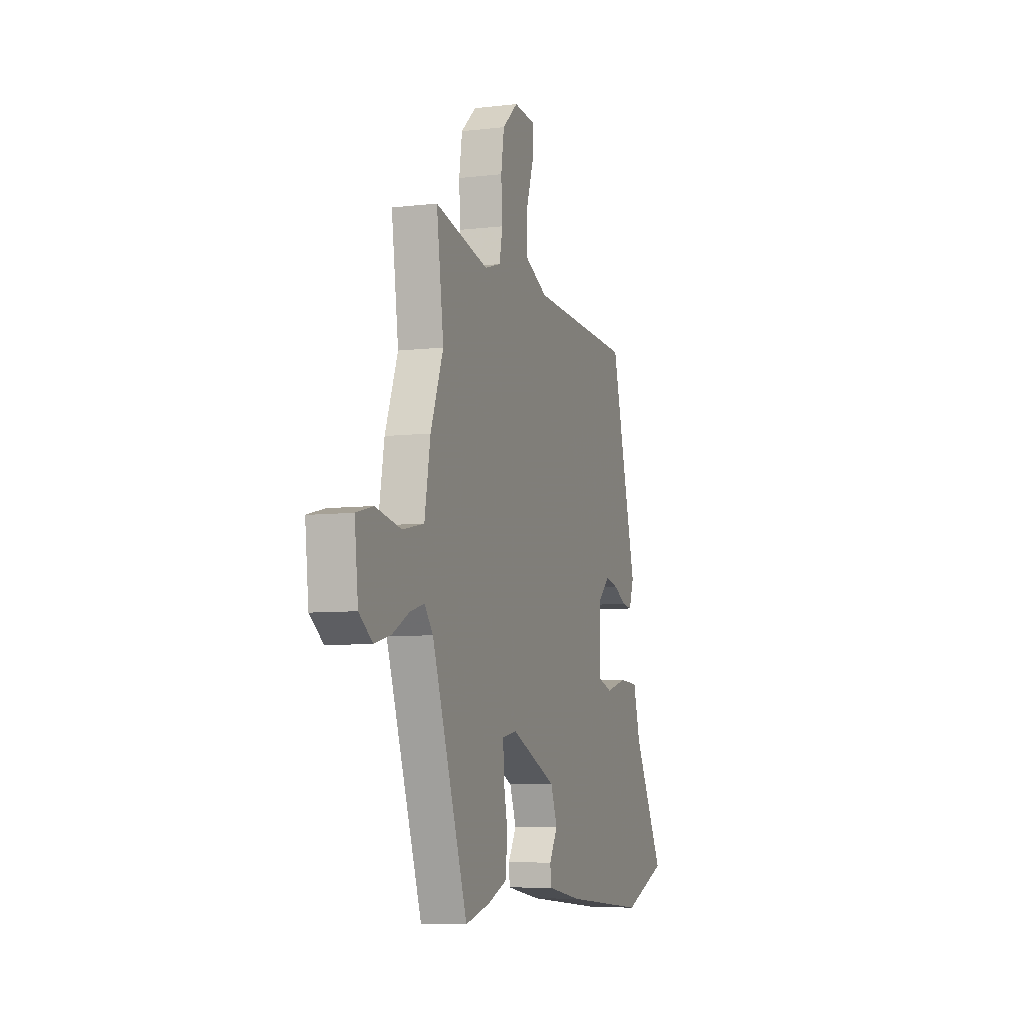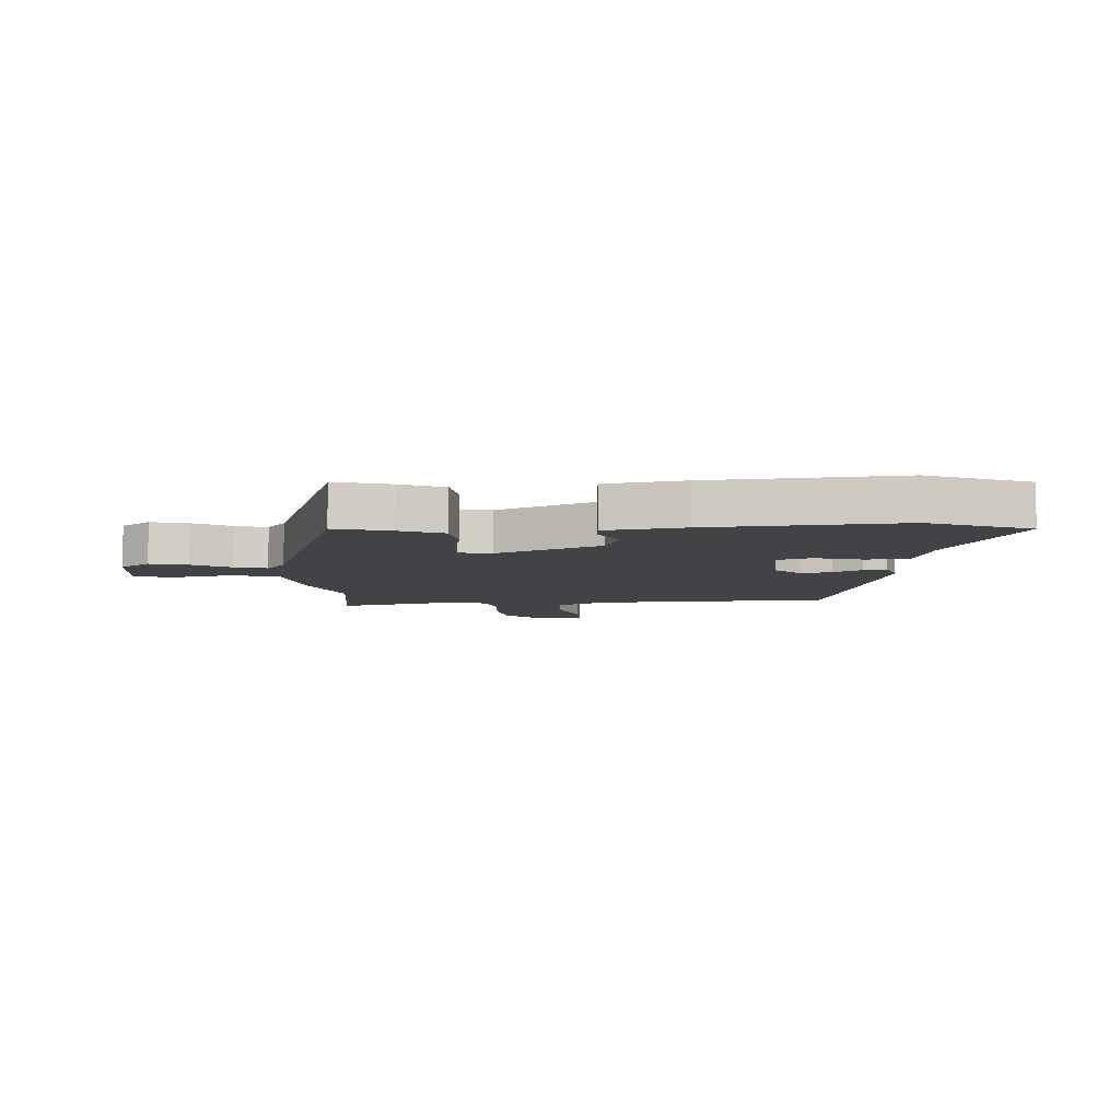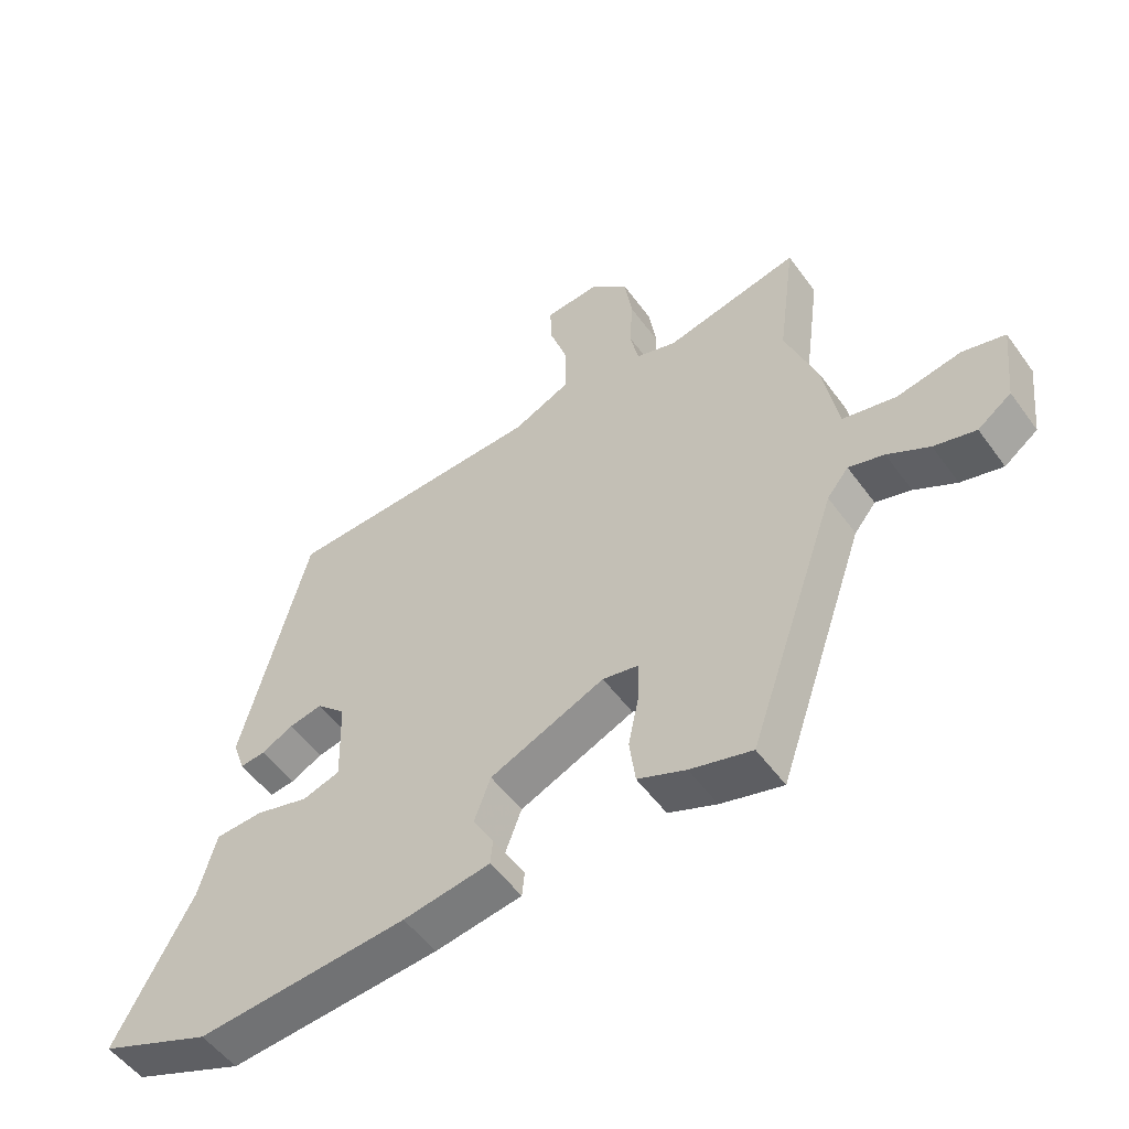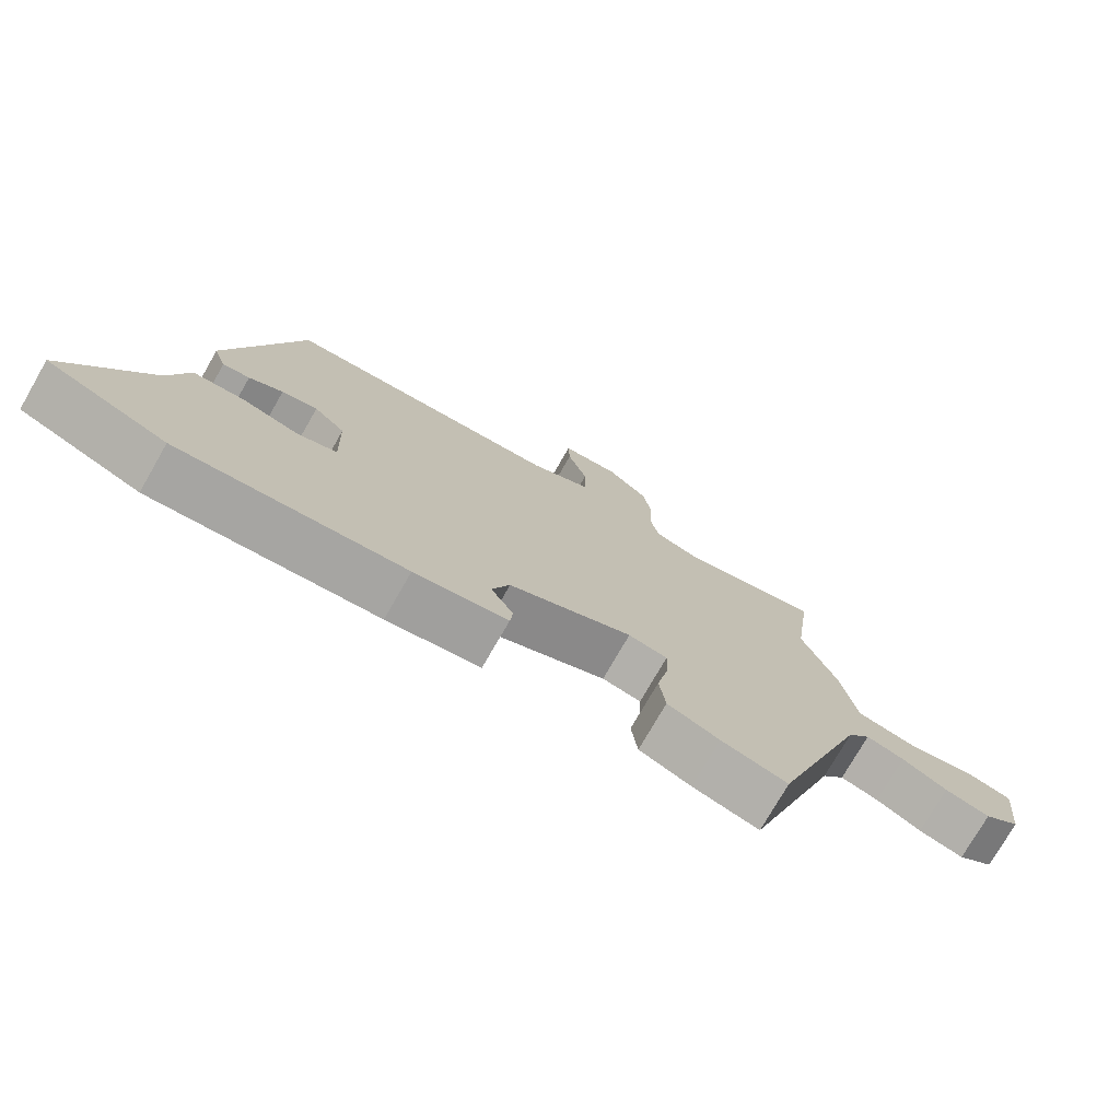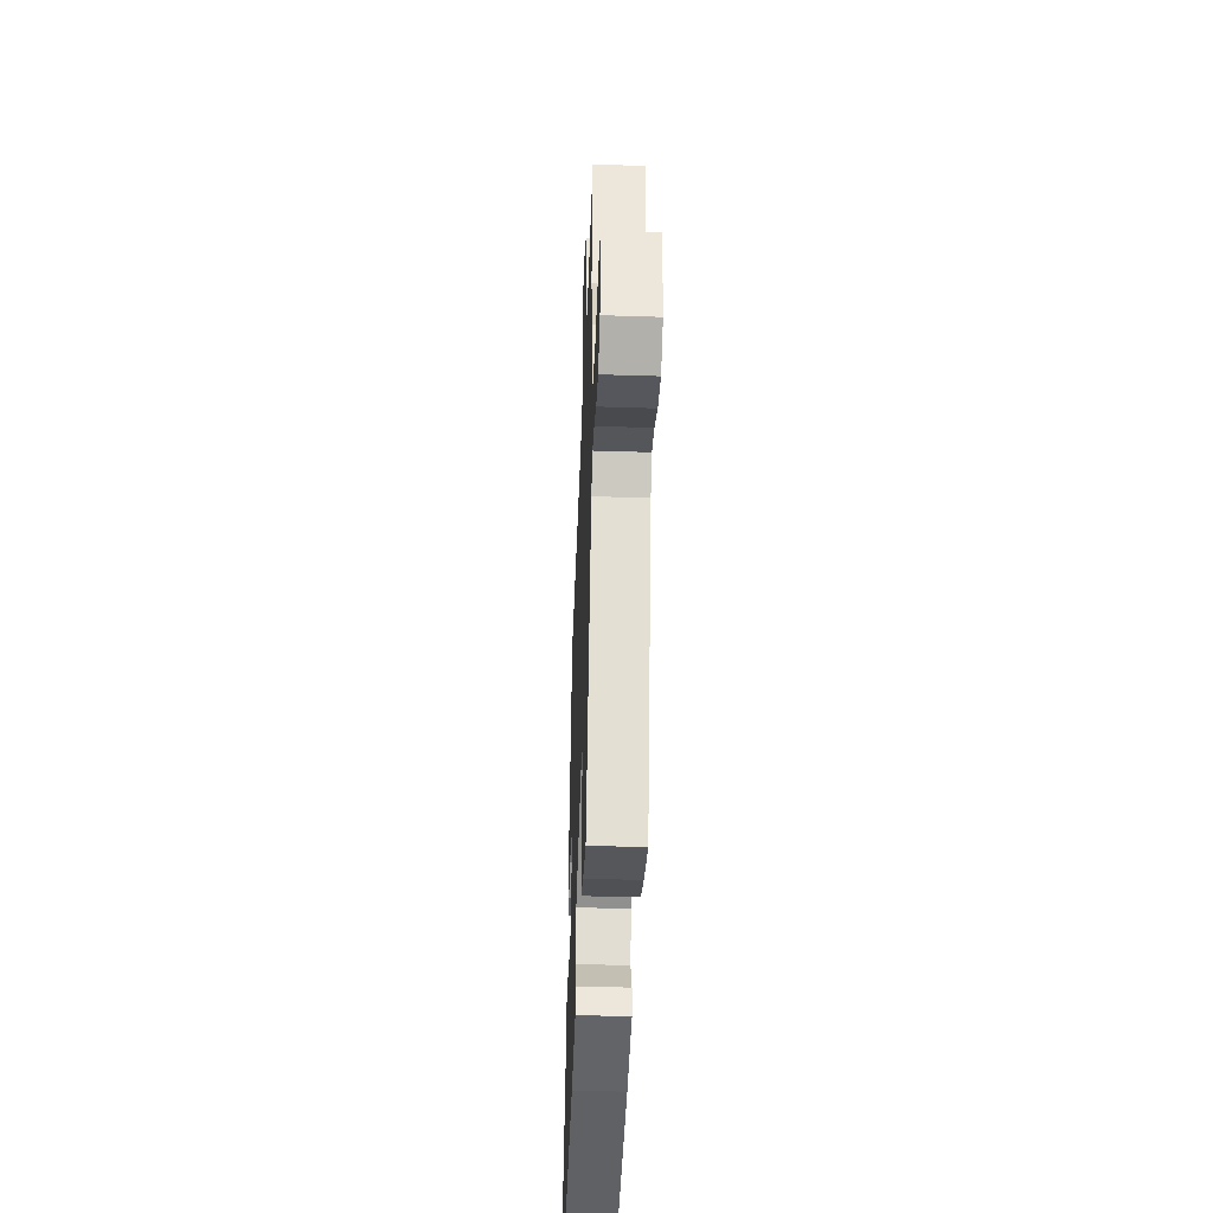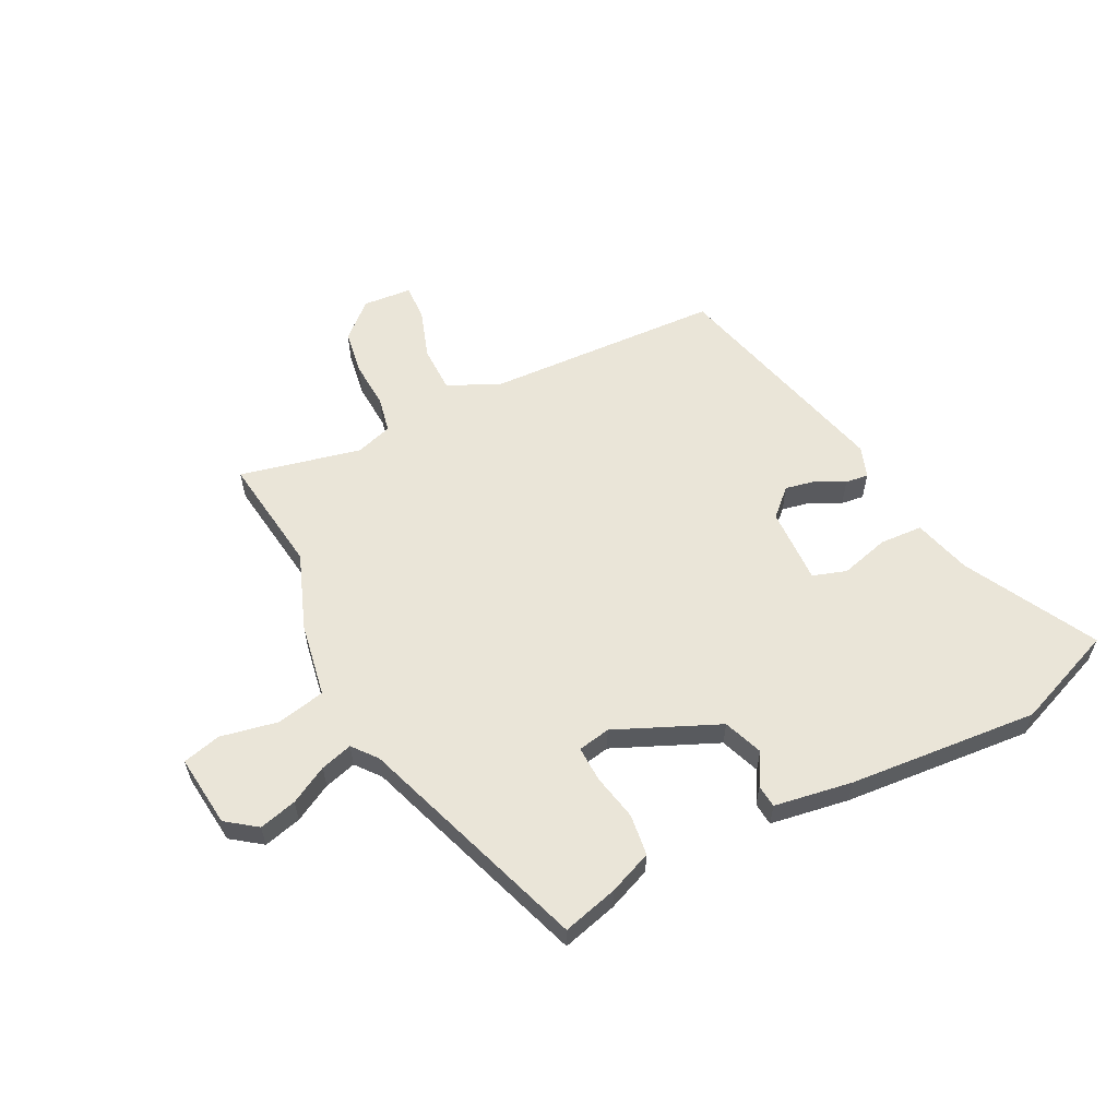
<metadata>
{"format":"obj","ext":"obj","renderer":"f3d","projection":"perspective","resolution":1024,"background":"white","views":[{"elev":-7.2,"azim":108.8,"up":"+Z"},{"elev":-7.5,"azim":-176.7,"up":"+Y"},{"elev":-52.6,"azim":35.0,"up":"+Z"},{"elev":-75.6,"azim":-29.9,"up":"+Z"},{"elev":-42.0,"azim":87.8,"up":"+Z"},{"elev":58.7,"azim":153.3,"up":"+Y"}]}
</metadata>
<code>
v 0.505 0.07 0.538
v 0.477 0.07 0.332
v 0.527 0.07 0.199
v 0.55 0.07 0.068
v 0.635 0.07 0.05
v 0.736 0.07 0.07
v 0.803 0.07 0.053
v 0.789 0.07 -0.074
v 0.736 0.07 -0.113
v 0.67 0.07 -0.096
v 0.604 0.07 -0.06
v 0.548 0.07 -0.044
v 0.514 0.07 -0.086
v 0.373 0.07 -0.493
v 0.276 0.07 -0.467
v 0.2 0.07 -0.436
v 0.191 0.07 -0.364
v 0.208 0.07 -0.282
v 0.21 0.07 -0.22
v 0.153 0.07 -0.209
v -0.028 0.07 -0.288
v -0.054 0.07 -0.357
v -0.021 0.07 -0.413
v -0.025 0.07 -0.453
v -0.162 0.07 -0.475
v -0.494 0.07 -0.502
v -0.67 0.07 -0.432
v -0.548 0.07 -0.204
v -0.52 0.07 -0.103
v -0.445 0.07 -0.099
v -0.36 0.07 -0.122
v -0.301 0.07 -0.103
v -0.305 0.07 0.031
v -0.351 0.07 0.075
v -0.404 0.07 0.064
v -0.454 0.07 0.038
v -0.494 0.07 0.033
v -0.513 0.07 0.088
v -0.408 0.07 0.489
v 0.003 0.07 0.508
v 0.093 0.07 0.55
v 0.094 0.07 0.631
v 0.065 0.07 0.719
v 0.063 0.07 0.782
v 0.148 0.07 0.789
v 0.209 0.07 0.734
v 0.221 0.07 0.655
v 0.216 0.07 0.573
v 0.229 0.07 0.51
v 0.293 0.07 0.49
v 0.505 0 0.538
v 0.477 0 0.332
v 0.527 0 0.199
v 0.55 0 0.068
v 0.635 0 0.05
v 0.736 0 0.07
v 0.803 0 0.053
v 0.789 0 -0.074
v 0.736 0 -0.113
v 0.67 0 -0.096
v 0.604 0 -0.06
v 0.548 0 -0.044
v 0.514 0 -0.086
v 0.373 0 -0.493
v 0.276 0 -0.467
v 0.2 0 -0.436
v 0.191 0 -0.364
v 0.208 0 -0.282
v 0.21 0 -0.22
v 0.153 0 -0.209
v -0.028 0 -0.288
v -0.054 0 -0.357
v -0.021 0 -0.413
v -0.025 0 -0.453
v -0.162 0 -0.475
v -0.494 0 -0.502
v -0.67 0 -0.432
v -0.548 0 -0.204
v -0.52 0 -0.103
v -0.445 0 -0.099
v -0.36 0 -0.122
v -0.301 0 -0.103
v -0.305 0 0.031
v -0.351 0 0.075
v -0.404 0 0.064
v -0.454 0 0.038
v -0.494 0 0.033
v -0.513 0 0.088
v -0.408 0 0.489
v 0.003 0 0.508
v 0.093 0 0.55
v 0.094 0 0.631
v 0.065 0 0.719
v 0.063 0 0.782
v 0.148 0 0.789
v 0.209 0 0.734
v 0.221 0 0.655
v 0.216 0 0.573
v 0.229 0 0.51
v 0.293 0 0.49
f 46 47 48
f 45 46 48
f 44 45 48
f 43 44 48
f 42 43 48
f 41 42 48 49
f 40 41 49 50
f 39 40 50
f 38 39 50
f 37 38 50
f 36 37 50
f 35 36 50
f 28 29 30 31
f 28 31 32
f 27 28 32
f 26 27 32
f 25 26 32
f 24 25 32
f 23 24 32
f 22 23 32
f 21 22 32 33
f 16 17 18
f 15 16 18
f 14 15 18
f 13 14 18
f 12 13 18 19
f 9 10 11
f 8 9 11
f 7 8 11
f 6 7 11
f 5 6 11
f 4 5 11 12
f 12 19 20
f 4 12 20
f 3 4 20
f 2 3 20
f 50 1 2
f 35 50 2
f 34 35 2
f 33 34 2 20
f 20 21 33
f 98 97 96
f 98 96 95
f 98 95 94
f 98 94 93
f 98 93 92
f 99 98 92 91
f 100 99 91 90
f 100 90 89
f 100 89 88
f 100 88 87
f 100 87 86
f 100 86 85
f 81 80 79 78
f 82 81 78
f 82 78 77
f 82 77 76
f 82 76 75
f 82 75 74
f 82 74 73
f 82 73 72
f 83 82 72 71
f 68 67 66
f 68 66 65
f 68 65 64
f 68 64 63
f 69 68 63 62
f 61 60 59
f 61 59 58
f 61 58 57
f 61 57 56
f 61 56 55
f 62 61 55 54
f 70 69 62
f 70 62 54
f 70 54 53
f 70 53 52
f 52 51 100
f 52 100 85
f 52 85 84
f 70 52 84 83
f 83 71 70
f 1 51 52 2
f 2 52 53 3
f 3 53 54 4
f 4 54 55 5
f 5 55 56 6
f 6 56 57 7
f 7 57 58 8
f 8 58 59 9
f 9 59 60 10
f 10 60 61 11
f 11 61 62 12
f 12 62 63 13
f 13 63 64 14
f 14 64 65 15
f 15 65 66 16
f 16 66 67 17
f 17 67 68 18
f 18 68 69 19
f 19 69 70 20
f 20 70 71 21
f 21 71 72 22
f 22 72 73 23
f 23 73 74 24
f 24 74 75 25
f 25 75 76 26
f 26 76 77 27
f 27 77 78 28
f 28 78 79 29
f 29 79 80 30
f 30 80 81 31
f 31 81 82 32
f 32 82 83 33
f 33 83 84 34
f 34 84 85 35
f 35 85 86 36
f 36 86 87 37
f 37 87 88 38
f 38 88 89 39
f 39 89 90 40
f 40 90 91 41
f 41 91 92 42
f 42 92 93 43
f 43 93 94 44
f 44 94 95 45
f 45 95 96 46
f 46 96 97 47
f 47 97 98 48
f 48 98 99 49
f 49 99 100 50
f 50 100 51 1

</code>
